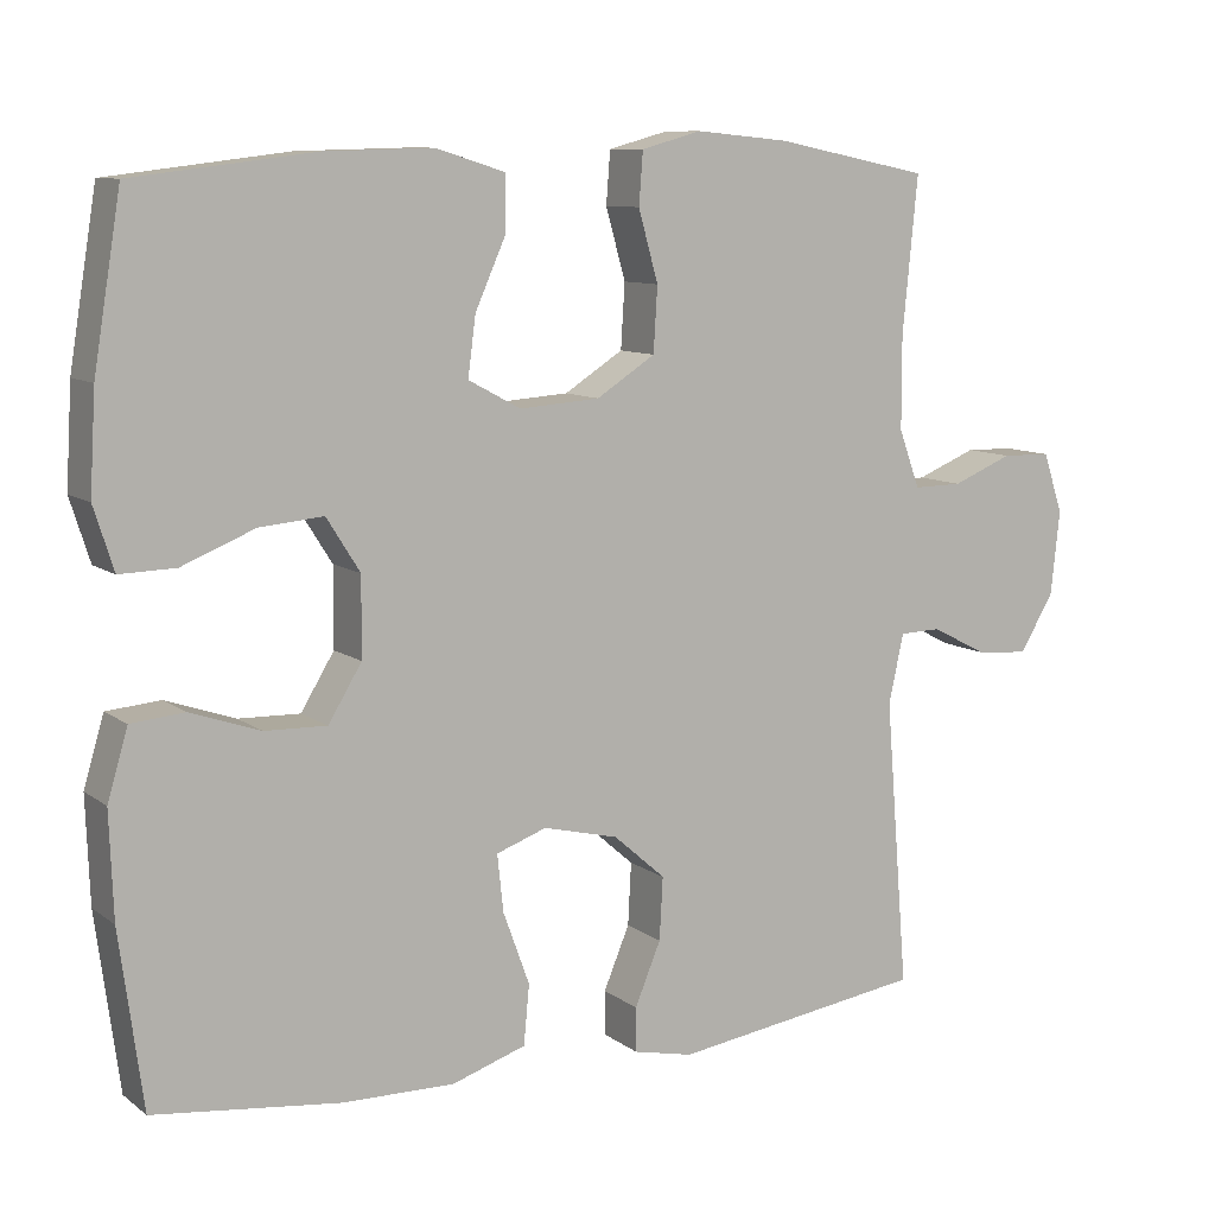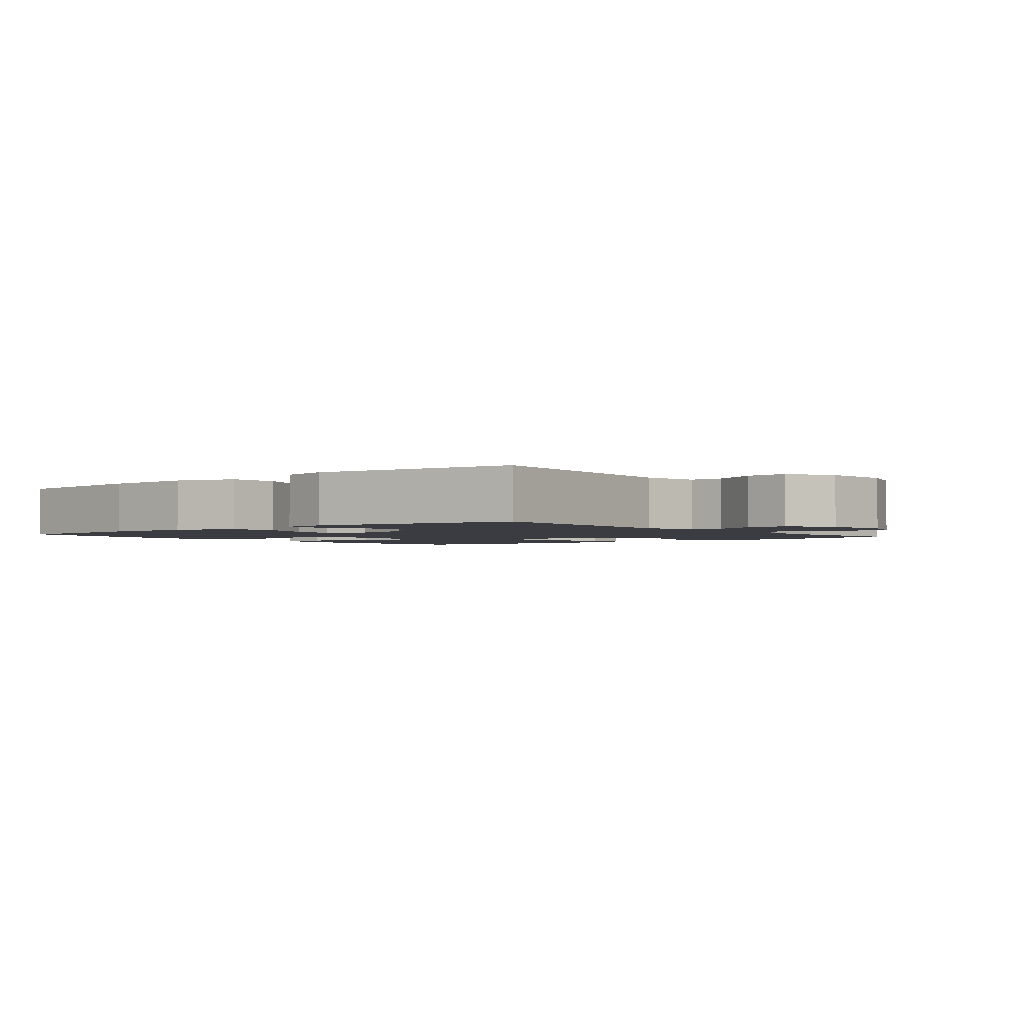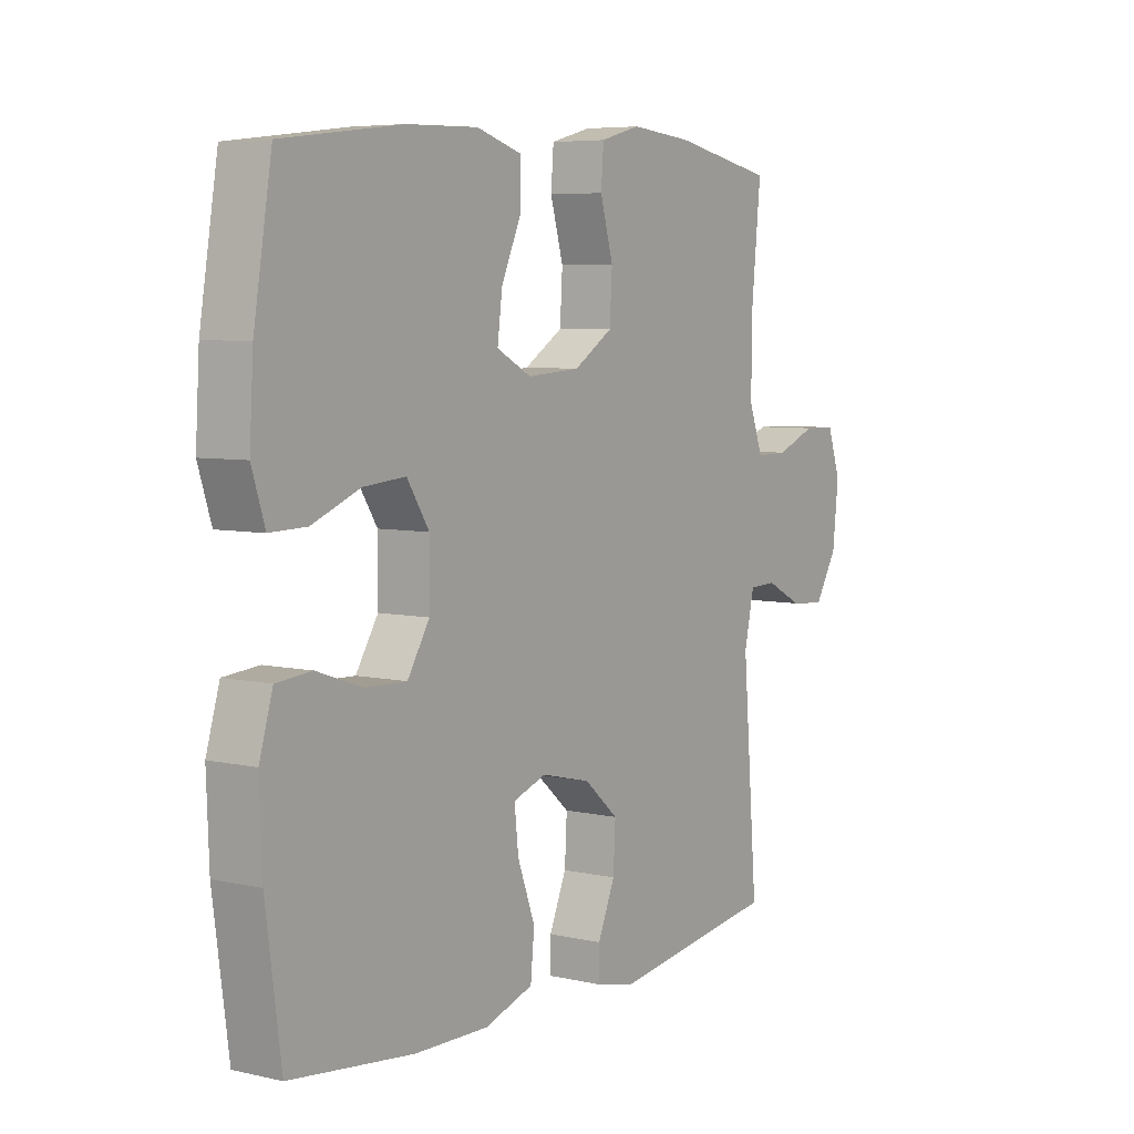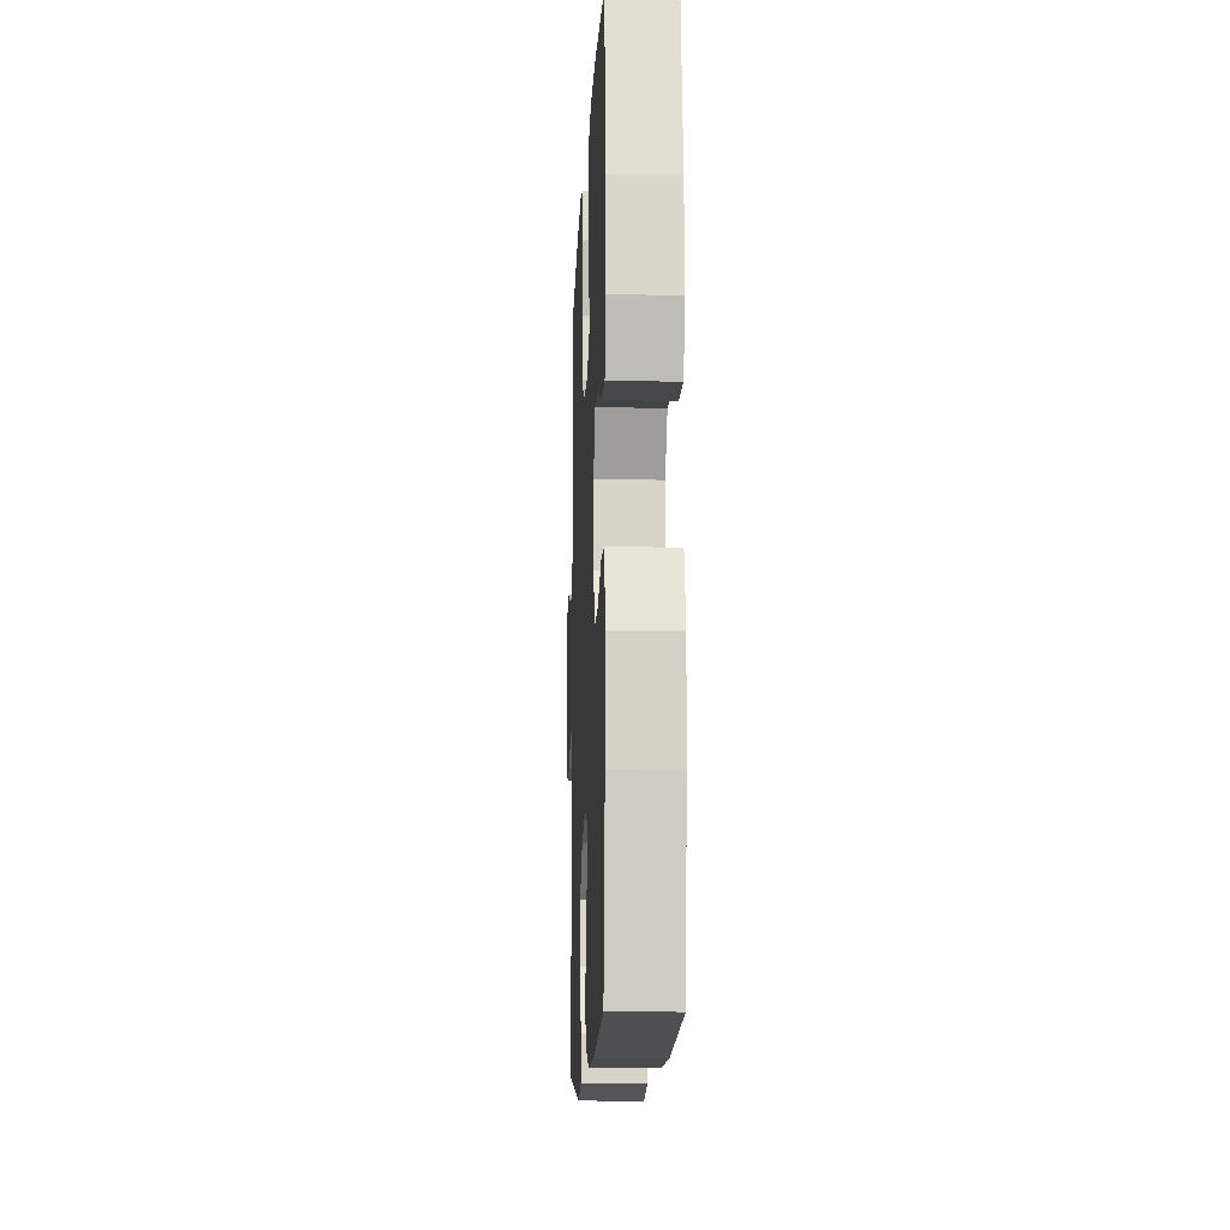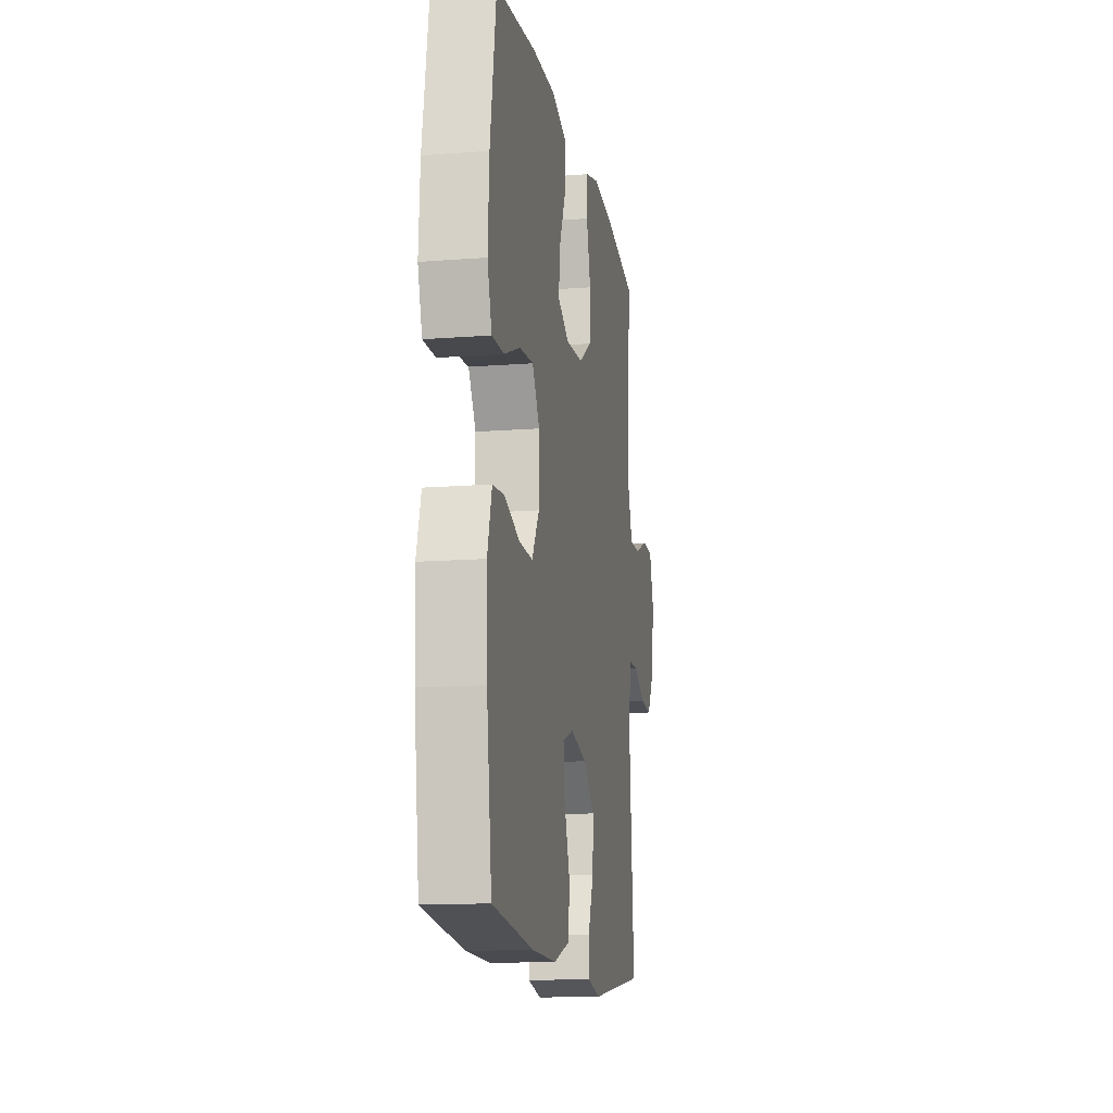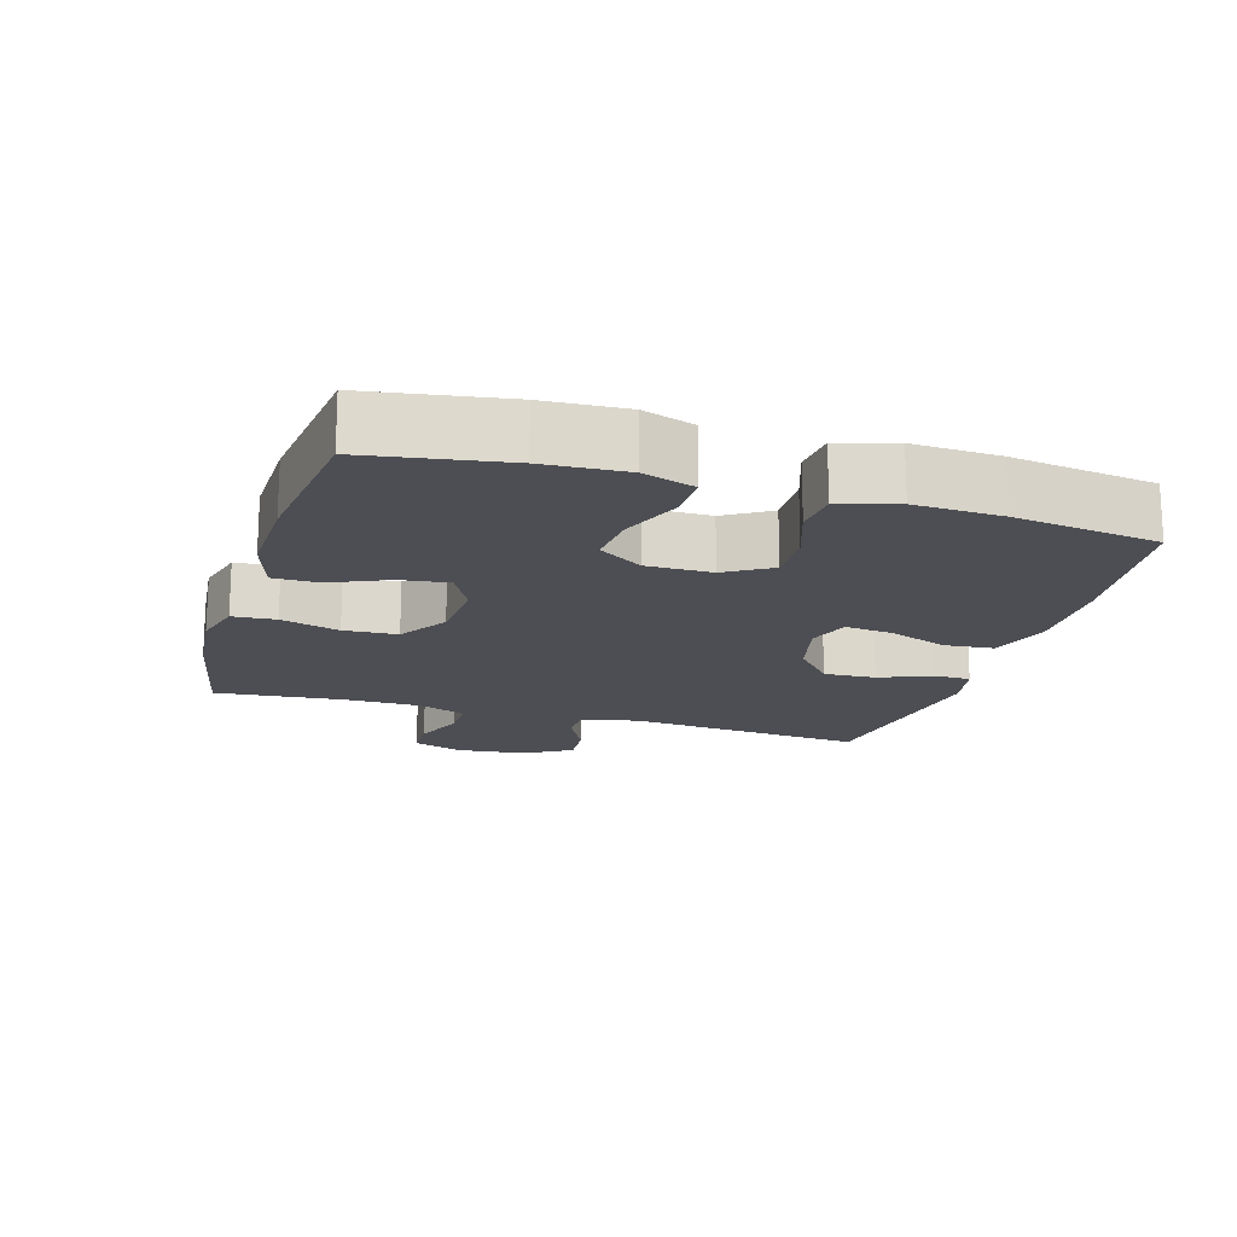
<metadata>
{"format":"obj","ext":"obj","renderer":"f3d","projection":"perspective","resolution":1024,"background":"white","views":[{"elev":9.5,"azim":150.4,"up":"+Z"},{"elev":-2.2,"azim":-141.1,"up":"+Y"},{"elev":6.0,"azim":124.4,"up":"+Z"},{"elev":-12.6,"azim":87.4,"up":"+Z"},{"elev":-13.7,"azim":99.9,"up":"+Z"},{"elev":-17.4,"azim":73.2,"up":"+Y"}]}
</metadata>
<code>
o path8560
v -0.4512 0.0375 0.3074
v -0.4515 0.0375 0.1931
v -0.4778 0.0375 0.1208
v -0.5386 0.0375 0.1217
v -0.6135 0.0375 0.1524
v -0.6746 0.0375 0.151
v -0.6995 0.0375 0.07651
v -0.6881 0.0375 -0.02806
v -0.6458 0.0375 -0.09873
v -0.5807 0.0375 -0.09344
v -0.5115 0.0375 -0.0578
v -0.4599 0.0375 -0.05937
v -0.4411 0.0375 -0.1449
v -0.47 0.0375 -0.5017
v -0.1557 0.0375 -0.5479
v -0.081 0.0375 -0.5319
v -0.08083 0.0375 -0.477
v -0.1131 0.0375 -0.3994
v -0.1173 0.0375 -0.3218
v -0.05282 0.0375 -0.2653
v 0.04056 0.0375 -0.2428
v 0.103 0.0375 -0.2652
v 0.09559 0.0375 -0.3357
v 0.06273 0.0375 -0.4259
v 0.06978 0.0375 -0.4996
v 0.1615 0.0375 -0.5301
v 0.3004 0.0375 -0.5282
v 0.5317 0.0375 -0.5017
v 0.5608 0.0375 -0.2844
v 0.5656 0.0375 -0.1541
v 0.5404 0.0375 -0.06844
v 0.4737 0.0375 -0.06237
v 0.3871 0.0375 -0.0921
v 0.3105 0.0375 -0.09415
v 0.269 0.0375 -0.02589
v 0.2683 0.0375 0.07188
v 0.3098 0.0375 0.1375
v 0.389 0.0375 0.1303
v 0.4793 0.0375 0.09366
v 0.5484 0.0375 0.09181
v 0.5731 0.0375 0.1694
v 0.5658 0.0375 0.2925
v 0.5317 0.0375 0.5002
v 0.3069 0.0375 0.5276
v 0.1732 0.0375 0.5312
v 0.08781 0.0375 0.5046
v 0.08744 0.0375 0.437
v 0.1257 0.0375 0.351
v 0.1352 0.0375 0.2778
v 0.07009 0.0375 0.243
v -0.02961 0.0375 0.2501
v -0.1026 0.0375 0.297
v -0.1075 0.0375 0.377
v -0.08297 0.0375 0.4645
v -0.08789 0.0375 0.5292
v -0.1631 0.0375 0.5497
v -0.278 0.0375 0.5388
v -0.47 0.0375 0.5002
v -0.4512 -0.0375 0.3074
v -0.4515 -0.0375 0.1931
v -0.4778 -0.0375 0.1208
v -0.5386 -0.0375 0.1217
v -0.6135 -0.0375 0.1524
v -0.6746 -0.0375 0.151
v -0.6995 -0.0375 0.07651
v -0.6881 -0.0375 -0.02806
v -0.6458 -0.0375 -0.09873
v -0.5807 -0.0375 -0.09344
v -0.5115 -0.0375 -0.0578
v -0.4599 -0.0375 -0.05937
v -0.4411 -0.0375 -0.1449
v -0.47 -0.0375 -0.5017
v -0.1557 -0.0375 -0.5479
v -0.081 -0.0375 -0.5319
v -0.08083 -0.0375 -0.477
v -0.1131 -0.0375 -0.3994
v -0.1173 -0.0375 -0.3218
v -0.05282 -0.0375 -0.2653
v 0.04056 -0.0375 -0.2428
v 0.103 -0.0375 -0.2652
v 0.09559 -0.0375 -0.3357
v 0.06273 -0.0375 -0.4259
v 0.06978 -0.0375 -0.4996
v 0.1615 -0.0375 -0.5301
v 0.3004 -0.0375 -0.5282
v 0.5317 -0.0375 -0.5017
v 0.5608 -0.0375 -0.2844
v 0.5656 -0.0375 -0.1541
v 0.5404 -0.0375 -0.06844
v 0.4737 -0.0375 -0.06237
v 0.3871 -0.0375 -0.0921
v 0.3105 -0.0375 -0.09415
v 0.269 -0.0375 -0.02589
v 0.2683 -0.0375 0.07188
v 0.3098 -0.0375 0.1375
v 0.389 -0.0375 0.1303
v 0.4793 -0.0375 0.09366
v 0.5484 -0.0375 0.09181
v 0.5731 -0.0375 0.1694
v 0.5658 -0.0375 0.2925
v 0.5317 -0.0375 0.5002
v 0.3069 -0.0375 0.5276
v 0.1732 -0.0375 0.5312
v 0.08781 -0.0375 0.5046
v 0.08744 -0.0375 0.437
v 0.1257 -0.0375 0.351
v 0.1352 -0.0375 0.2778
v 0.07009 -0.0375 0.243
v -0.02961 -0.0375 0.2501
v -0.1026 -0.0375 0.297
v -0.1075 -0.0375 0.377
v -0.08297 -0.0375 0.4645
v -0.08789 -0.0375 0.5292
v -0.1631 -0.0375 0.5497
v -0.278 -0.0375 0.5388
v -0.47 -0.0375 0.5002
v -0.6746 0.0375 0.151
v -0.6746 0.0375 0.151
v -0.6995 0.0375 0.07651
v -0.6881 0.0375 -0.02806
v -0.6458 0.0375 -0.09873
v -0.6458 0.0375 -0.09873
v -0.6135 0.0375 0.1524
v -0.5807 0.0375 -0.09344
v -0.5386 0.0375 0.1217
v -0.5115 0.0375 -0.0578
v -0.4778 0.0375 0.1208
v -0.4778 0.0375 0.1208
v -0.4599 0.0375 -0.05937
v -0.4599 0.0375 -0.05937
v -0.4515 0.0375 0.1931
v -0.47 0.0375 0.5002
v -0.47 0.0375 0.5002
v -0.4512 0.0375 0.3074
v -0.4411 0.0375 -0.1449
v -0.47 0.0375 -0.5017
v -0.47 0.0375 -0.5017
v -0.278 0.0375 0.5388
v -0.1631 0.0375 0.5497
v -0.1557 0.0375 -0.5479
v -0.08789 0.0375 0.5292
v -0.08789 0.0375 0.5292
v -0.1131 0.0375 -0.3994
v -0.1173 0.0375 -0.3218
v -0.081 0.0375 -0.5319
v -0.081 0.0375 -0.5319
v -0.1026 0.0375 0.297
v -0.1075 0.0375 0.377
v -0.05282 0.0375 -0.2653
v -0.08083 0.0375 -0.477
v -0.08297 0.0375 0.4645
v -0.02961 0.0375 0.2501
v 0.04056 0.0375 -0.2428
v 0.07009 0.0375 0.243
v 0.103 0.0375 -0.2652
v 0.103 0.0375 -0.2652
v 0.09559 0.0375 -0.3357
v 0.06273 0.0375 -0.4259
v 0.06978 0.0375 -0.4996
v 0.06978 0.0375 -0.4996
v 0.1615 0.0375 -0.5301
v 0.1352 0.0375 0.2778
v 0.1352 0.0375 0.2778
v 0.08781 0.0375 0.5046
v 0.08781 0.0375 0.5046
v 0.08744 0.0375 0.437
v 0.1257 0.0375 0.351
v 0.1732 0.0375 0.5312
v 0.3004 0.0375 -0.5282
v 0.3069 0.0375 0.5276
v 0.269 0.0375 -0.02589
v 0.2683 0.0375 0.07188
v 0.3098 0.0375 0.1375
v 0.3098 0.0375 0.1375
v 0.3105 0.0375 -0.09415
v 0.389 0.0375 0.1303
v 0.3871 0.0375 -0.0921
v 0.4737 0.0375 -0.06237
v 0.4793 0.0375 0.09366
v 0.5317 0.0375 0.5002
v 0.5317 0.0375 0.5002
v 0.5404 0.0375 -0.06844
v 0.5404 0.0375 -0.06844
v 0.5484 0.0375 0.09181
v 0.5484 0.0375 0.09181
v 0.5317 0.0375 -0.5017
v 0.5317 0.0375 -0.5017
v 0.5656 0.0375 -0.1541
v 0.5608 0.0375 -0.2844
v 0.5658 0.0375 0.2925
v 0.5731 0.0375 0.1694
v -0.6746 -0.0375 0.151
v -0.6746 -0.0375 0.151
v -0.6995 -0.0375 0.07651
v -0.6881 -0.0375 -0.02806
v -0.6458 -0.0375 -0.09873
v -0.6458 -0.0375 -0.09873
v -0.6135 -0.0375 0.1524
v -0.5807 -0.0375 -0.09344
v -0.5386 -0.0375 0.1217
v -0.5115 -0.0375 -0.0578
v -0.4778 -0.0375 0.1208
v -0.4778 -0.0375 0.1208
v -0.4599 -0.0375 -0.05937
v -0.4599 -0.0375 -0.05937
v -0.4515 -0.0375 0.1931
v -0.47 -0.0375 0.5002
v -0.47 -0.0375 0.5002
v -0.4512 -0.0375 0.3074
v -0.4411 -0.0375 -0.1449
v -0.47 -0.0375 -0.5017
v -0.47 -0.0375 -0.5017
v -0.278 -0.0375 0.5388
v -0.1631 -0.0375 0.5497
v -0.1557 -0.0375 -0.5479
v -0.08789 -0.0375 0.5292
v -0.08789 -0.0375 0.5292
v -0.1131 -0.0375 -0.3994
v -0.1173 -0.0375 -0.3218
v -0.081 -0.0375 -0.5319
v -0.081 -0.0375 -0.5319
v -0.1026 -0.0375 0.297
v -0.1075 -0.0375 0.377
v -0.05282 -0.0375 -0.2653
v -0.08083 -0.0375 -0.477
v -0.08297 -0.0375 0.4645
v -0.02961 -0.0375 0.2501
v 0.04056 -0.0375 -0.2428
v 0.07009 -0.0375 0.243
v 0.103 -0.0375 -0.2652
v 0.103 -0.0375 -0.2652
v 0.09559 -0.0375 -0.3357
v 0.06273 -0.0375 -0.4259
v 0.06978 -0.0375 -0.4996
v 0.06978 -0.0375 -0.4996
v 0.1615 -0.0375 -0.5301
v 0.1352 -0.0375 0.2778
v 0.1352 -0.0375 0.2778
v 0.08781 -0.0375 0.5046
v 0.08781 -0.0375 0.5046
v 0.08744 -0.0375 0.437
v 0.1257 -0.0375 0.351
v 0.1732 -0.0375 0.5312
v 0.3004 -0.0375 -0.5282
v 0.3069 -0.0375 0.5276
v 0.269 -0.0375 -0.02589
v 0.2683 -0.0375 0.07188
v 0.3098 -0.0375 0.1375
v 0.3098 -0.0375 0.1375
v 0.3105 -0.0375 -0.09415
v 0.389 -0.0375 0.1303
v 0.3871 -0.0375 -0.0921
v 0.4737 -0.0375 -0.06237
v 0.4793 -0.0375 0.09366
v 0.5317 -0.0375 0.5002
v 0.5317 -0.0375 0.5002
v 0.5404 -0.0375 -0.06844
v 0.5404 -0.0375 -0.06844
v 0.5484 -0.0375 0.09181
v 0.5484 -0.0375 0.09181
v 0.5317 -0.0375 -0.5017
v 0.5317 -0.0375 -0.5017
v 0.5656 -0.0375 -0.1541
v 0.5608 -0.0375 -0.2844
v 0.5658 -0.0375 0.2925
v 0.5731 -0.0375 0.1694
f 219 211 218
f 202 201 204
f 246 228 230
f 222 204 227
f 250 230 244
f 230 232 244
f 227 224 228
f 222 206 202
f 255 245 265
f 213 209 223
f 229 228 246
f 227 204 224
f 226 214 223
f 229 247 237
f 254 266 251
f 236 233 234
f 259 266 254
f 265 251 266
f 248 251 265
f 248 265 245
f 207 209 213
f 229 246 247
f 204 210 224
f 236 232 233
f 201 200 195
f 253 263 257
f 198 194 200
f 243 242 245
f 241 243 239
f 242 243 241
f 264 250 244
f 264 244 261
f 209 206 222
f 244 232 236
f 218 211 215
f 227 228 229
f 263 252 264
f 218 215 225
f 202 204 222
f 246 230 250
f 192 194 198
f 201 195 199
f 211 219 210
f 224 210 219
f 225 215 220
f 252 263 253
f 237 245 242
f 214 213 223
f 237 247 248
f 223 209 222
f 195 200 194
f 200 201 202
f 216 214 226
f 264 252 250
f 199 195 196
f 245 237 248
f 118 7 65 193
f 7 8 66 65
f 8 122 197 66
f 5 6 64 63
f 9 10 68 67
f 4 5 63 62
f 10 11 69 68
f 128 4 62 203
f 11 130 205 69
f 2 3 61 60
f 133 1 59 208
f 12 13 71 70
f 1 2 60 59
f 13 137 212 71
f 57 58 116 115
f 56 57 115 114
f 14 15 73 72
f 142 56 114 217
f 18 19 77 76
f 15 146 221 73
f 52 53 111 110
f 19 20 78 77
f 17 18 76 75
f 16 17 75 74
f 54 55 113 112
f 53 54 112 111
f 51 52 110 109
f 20 21 79 78
f 50 51 109 108
f 21 156 231 79
f 23 24 82 81
f 24 160 235 82
f 25 26 84 83
f 163 50 108 238
f 165 47 105 240
f 47 48 106 105
f 45 46 104 103
f 22 23 81 80
f 48 49 107 106
f 26 27 85 84
f 44 45 103 102
f 35 36 94 93
f 36 174 249 94
f 34 35 93 92
f 37 38 96 95
f 33 34 92 91
f 32 33 91 90
f 38 39 97 96
f 181 44 102 256
f 183 32 90 258
f 39 185 260 97
f 27 187 262 85
f 30 31 89 88
f 29 30 88 87
f 28 29 87 86
f 42 43 101 100
f 41 42 100 99
f 40 41 99 98
f 144 143 136
f 127 129 126
f 171 155 153
f 147 152 129
f 175 169 155
f 155 169 157
f 152 153 149
f 147 127 131
f 180 190 170
f 138 148 134
f 154 171 153
f 152 149 129
f 151 148 139
f 154 162 172
f 179 176 191
f 161 159 158
f 184 179 191
f 190 191 176
f 173 190 176
f 173 170 190
f 132 138 134
f 154 172 171
f 129 149 135
f 161 158 157
f 126 120 125
f 178 182 188
f 123 125 119
f 168 170 167
f 166 164 168
f 167 166 168
f 189 169 175
f 189 186 169
f 134 147 131
f 169 161 157
f 143 140 136
f 152 154 153
f 188 189 177
f 143 150 140
f 127 147 129
f 171 175 155
f 117 123 119
f 126 124 120
f 136 135 144
f 149 144 135
f 150 145 140
f 177 178 188
f 162 167 170
f 139 148 138
f 162 173 172
f 148 147 134
f 120 119 125
f 125 127 126
f 141 151 139
f 189 175 177
f 124 121 120
f 170 173 162

</code>
